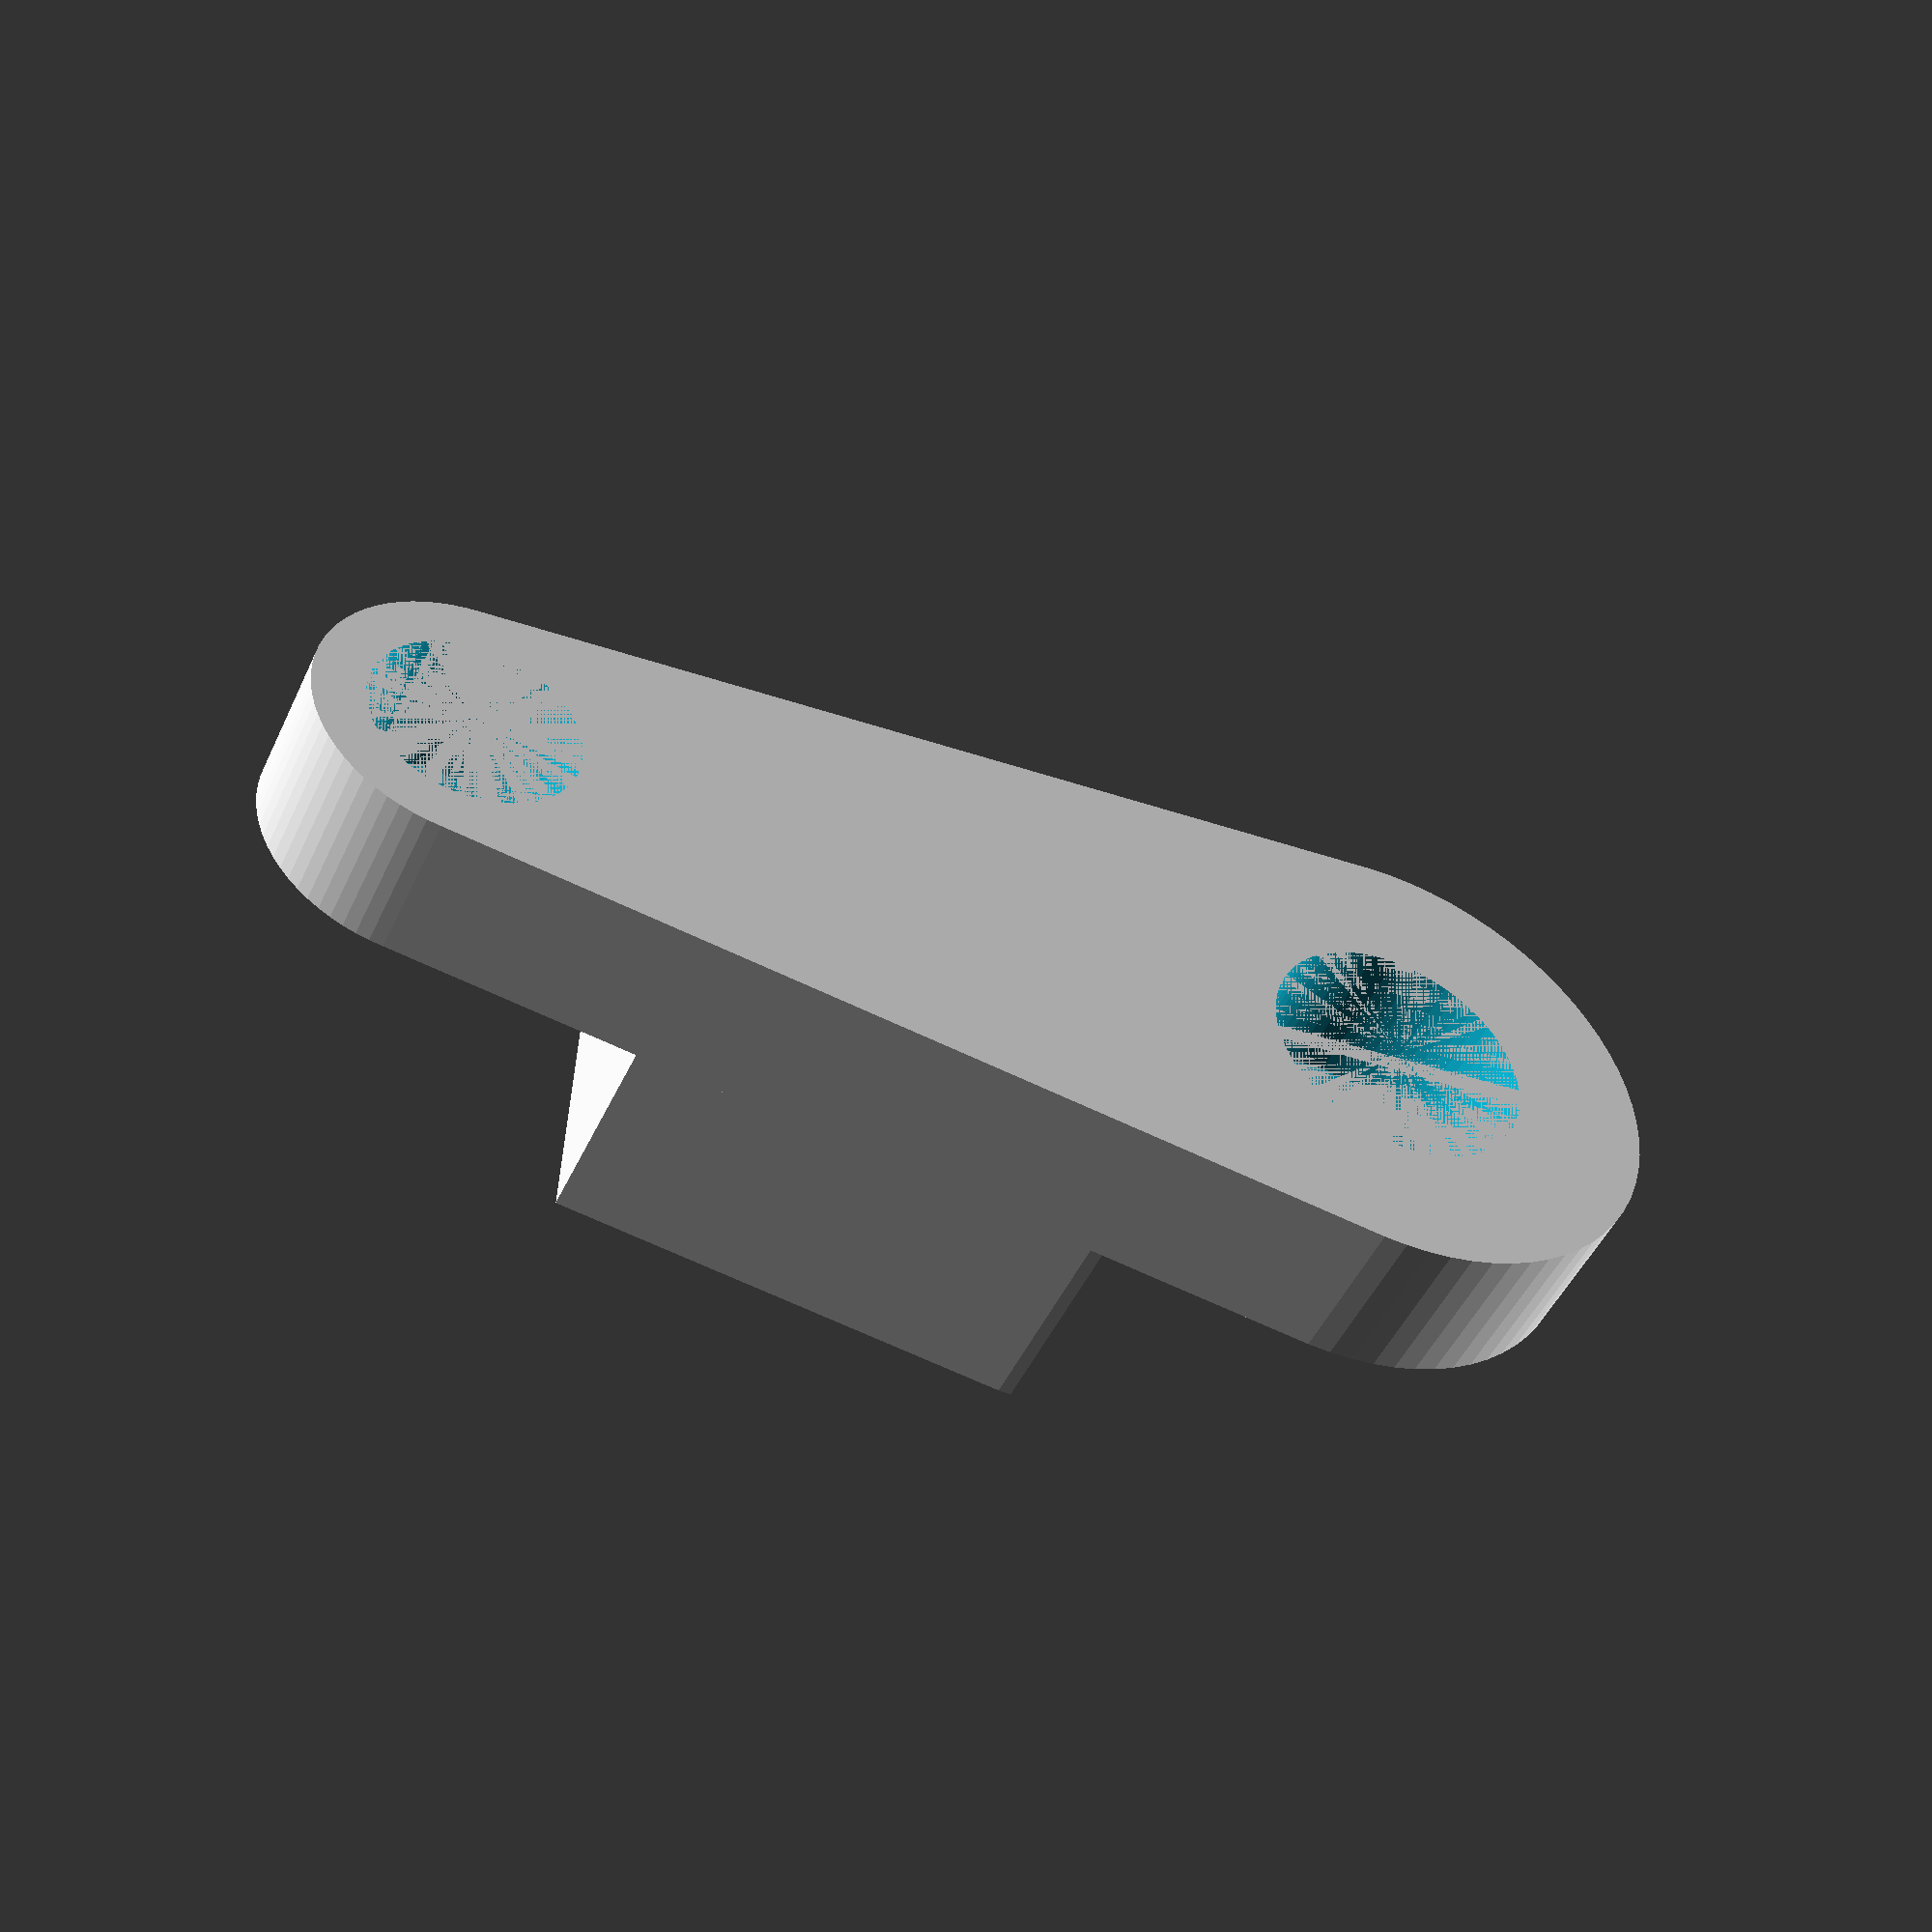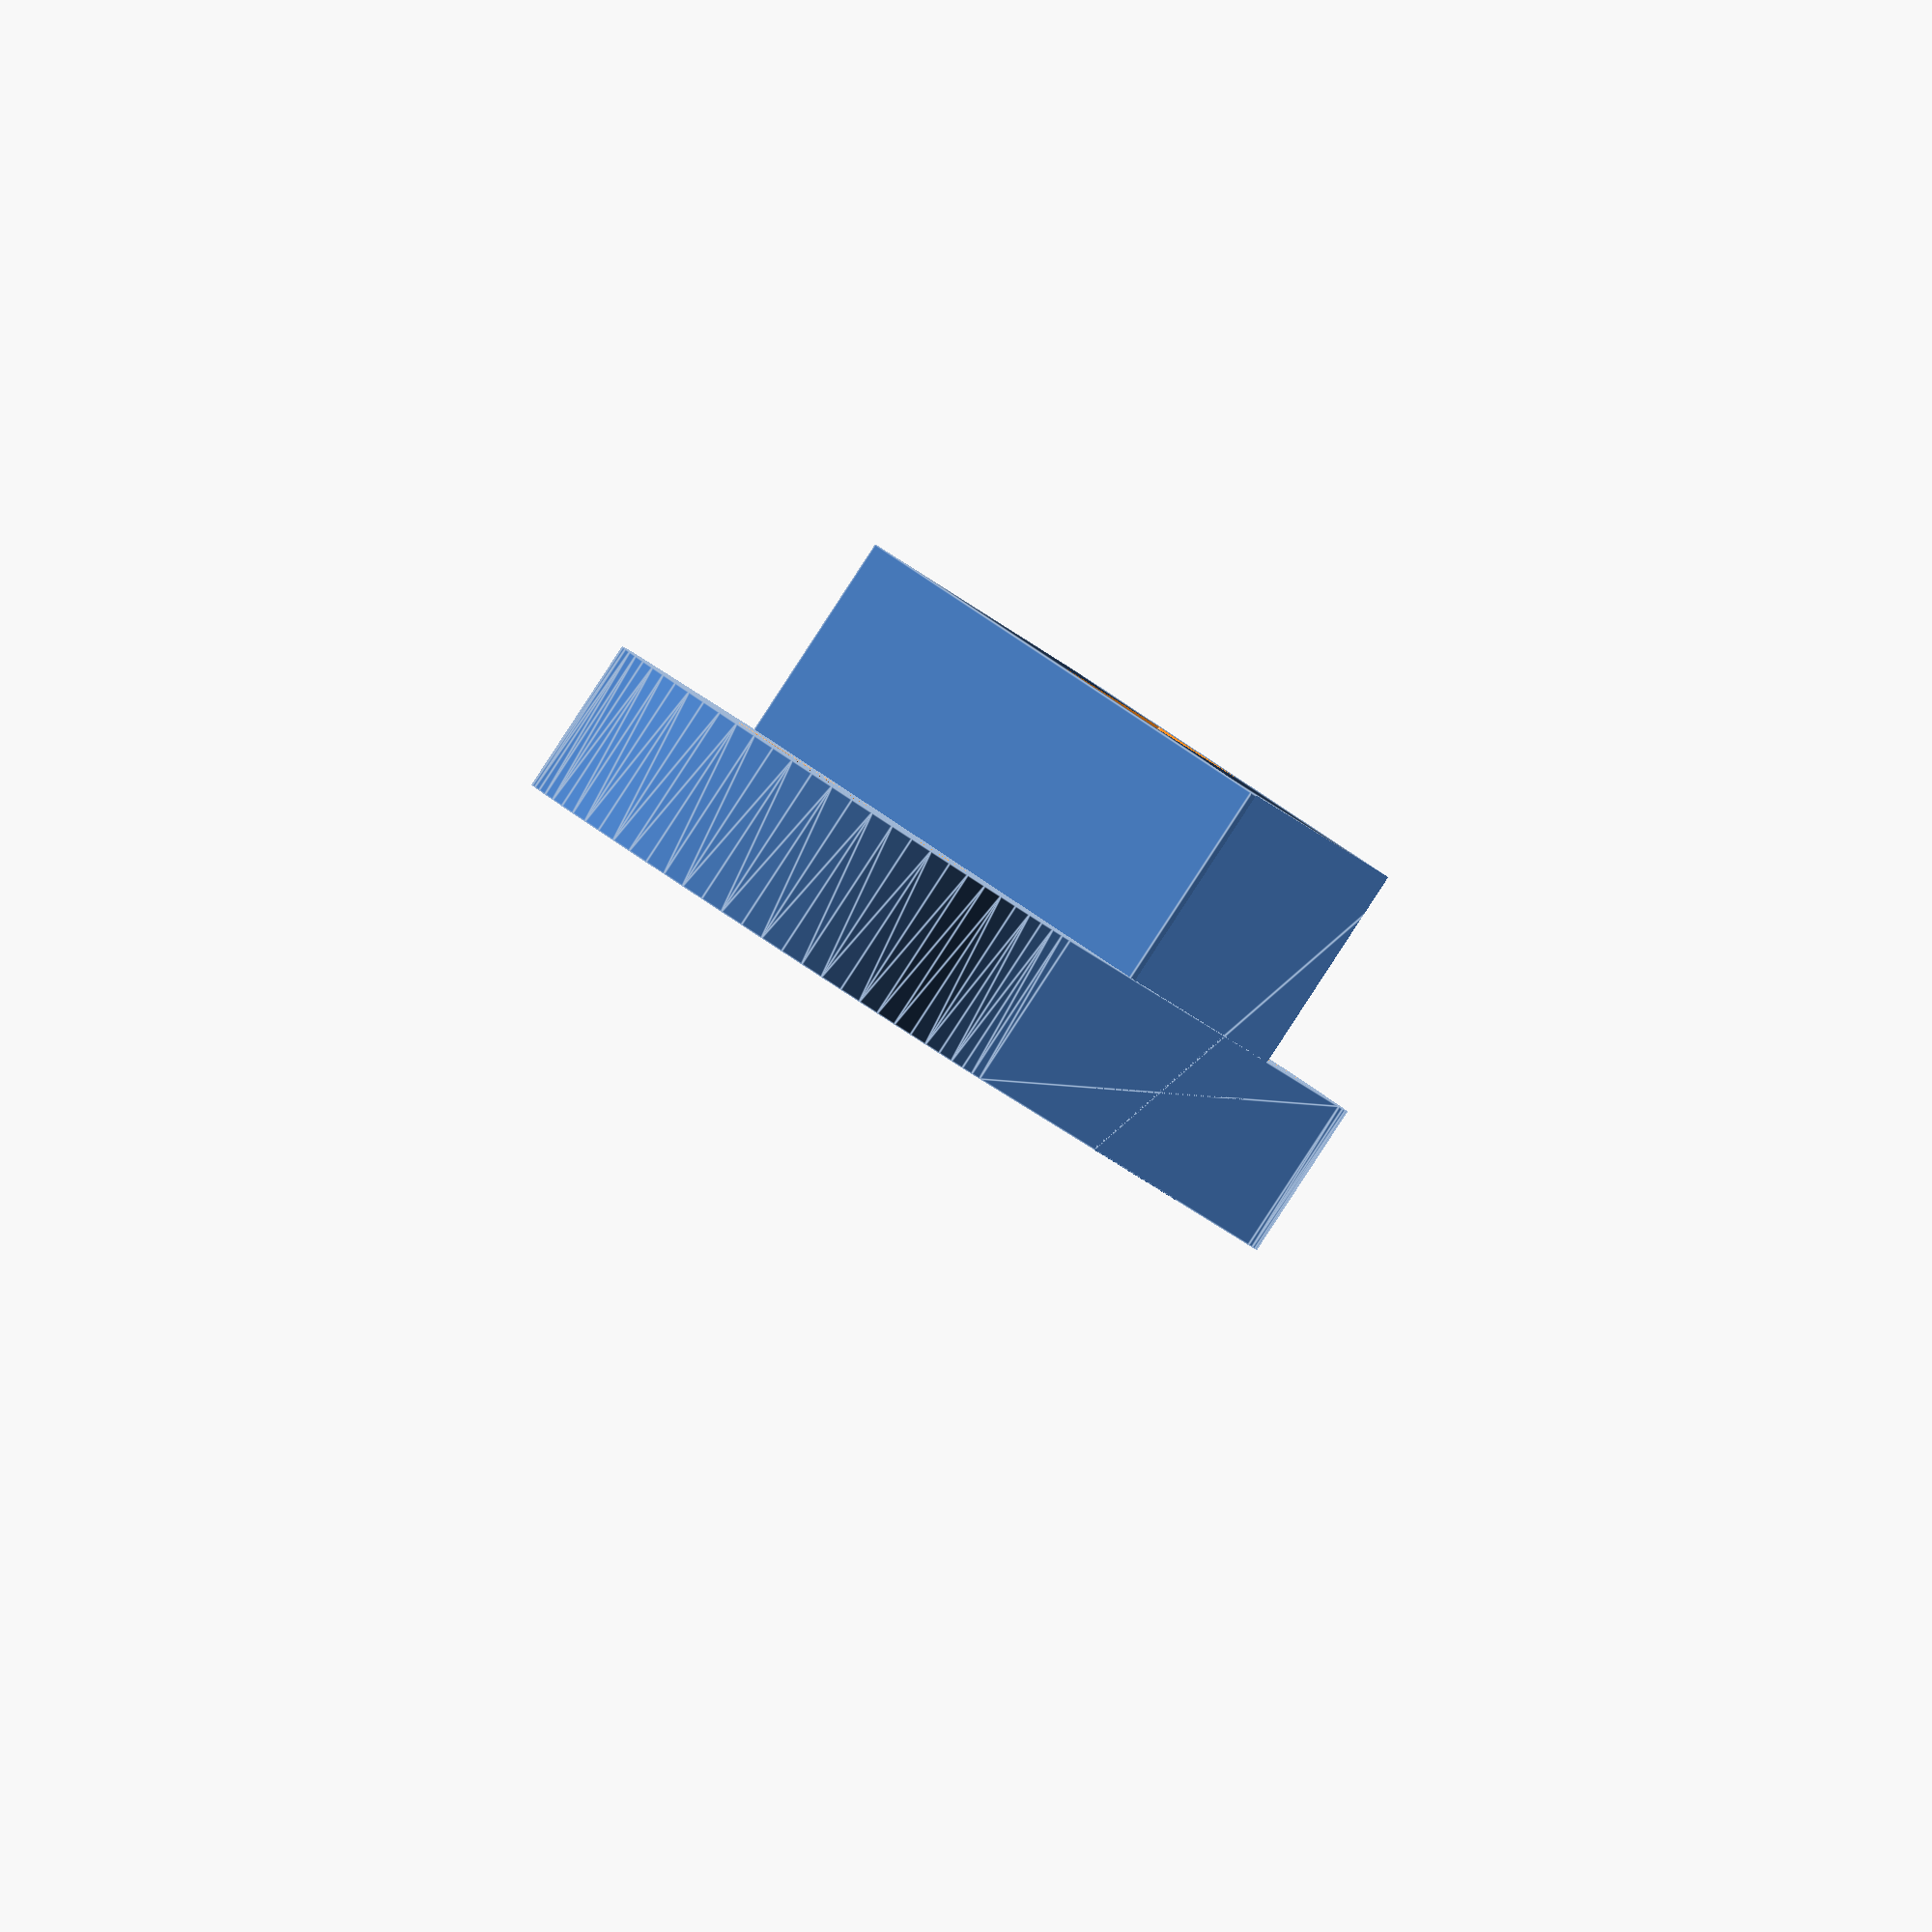
<openscad>
// SPDX-License-Identifier: CC-BY-SA-4.0
//
//slide potentiometer attachment
//
//Copyright (C) 2018 Peter Bennett <thelargeostrich@gmail.com>
//
//This design is licensed under a Creative Commons Attribution-ShareAlike
//4.0 International license.
//
//You are free to:
//  Share — copy and redistribute the material in any medium or format
//  Adapt — remix, transform, and build upon the material
//          for any purpose, even commercially.
//
//Under the following terms:
//
//  Attribution — You must give appropriate credit, provide a link to
//                the license, and indicate if changes were made. You
//                may do so in any reasonable manner, but not in any
//                way that suggests the licensor endorses you or your use.
//  ShareAlike  — If you remix, transform, or build upon the material,
//                you must distribute your contributions under the same
//                license as the original.
//  No additional restrictions — You may not apply legal terms or
//                technological measures that legally restrict others
//                from doing anything the license permits.

$fn=72;
module head (){
    difference(){
        union(){
            intersection(){
                cube([9,9,7], center=true);
                hull(){
                    translate([0,9,-2])
                        cylinder(r=5,h=20,center=true);
                    translate([0,-9,-2])
                        cylinder(r=3,h=20,center=true);
                };
            };
            hull(){
                translate([0,9,-2])
                    cylinder(r=5,h=3,center=true);
                translate([0,-9,-2])
                    cylinder(r=3,h=3,center=true);
            };
        };
        translate([0,0,2])
            cube([2,5,7], center=true);
        translate([0,9,-2])
            cylinder(r=2.5,h=3,center=true);
        translate([0,-9,-2])
            cylinder(r=2,h=3,center=true);
    };
}
head();
</openscad>
<views>
elev=47.6 azim=267.7 roll=156.2 proj=p view=wireframe
elev=89.4 azim=205.3 roll=326.8 proj=o view=edges
</views>
